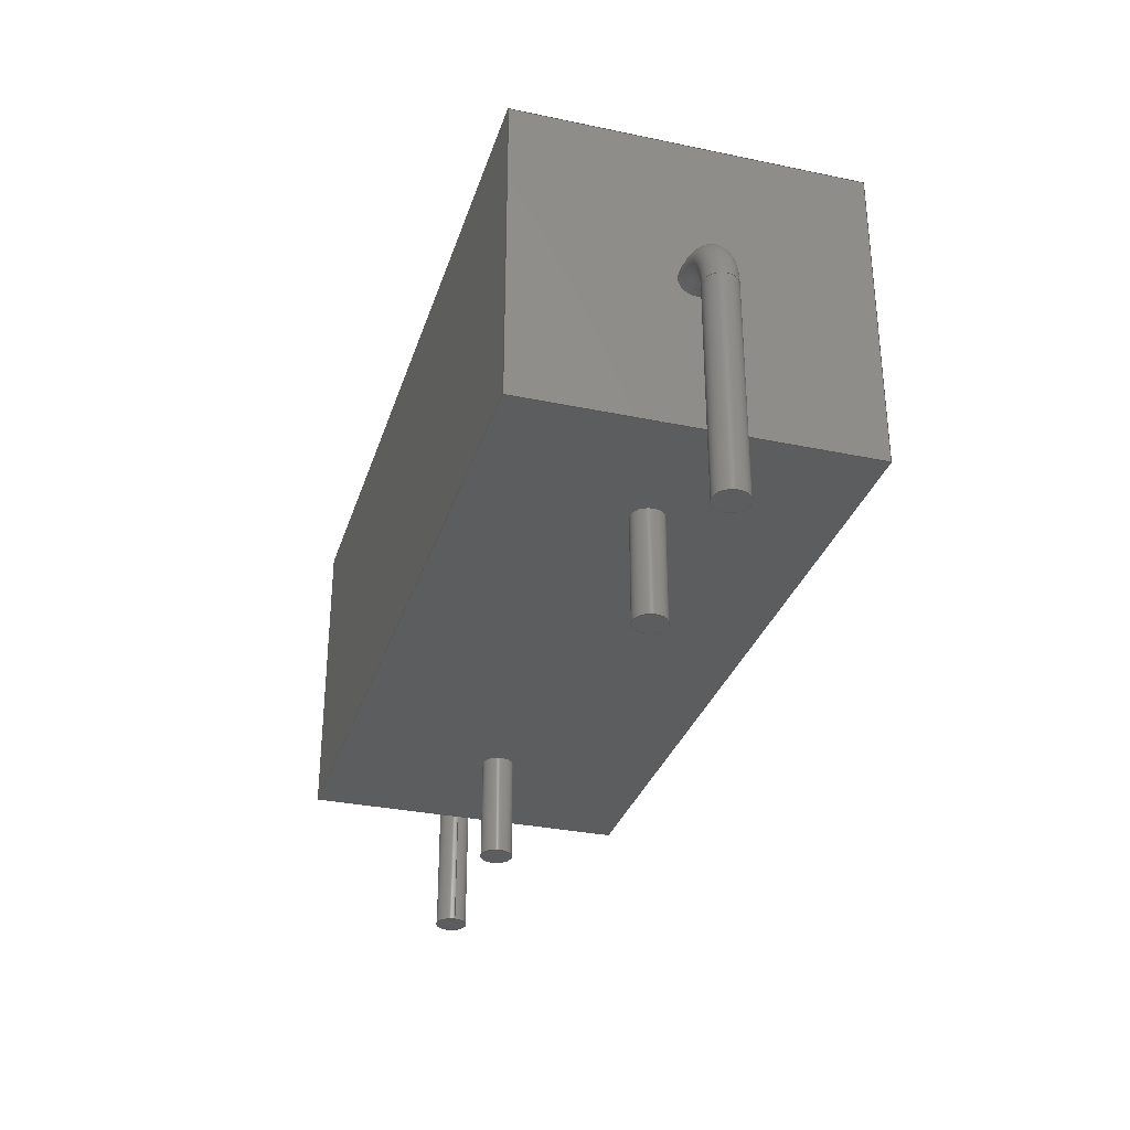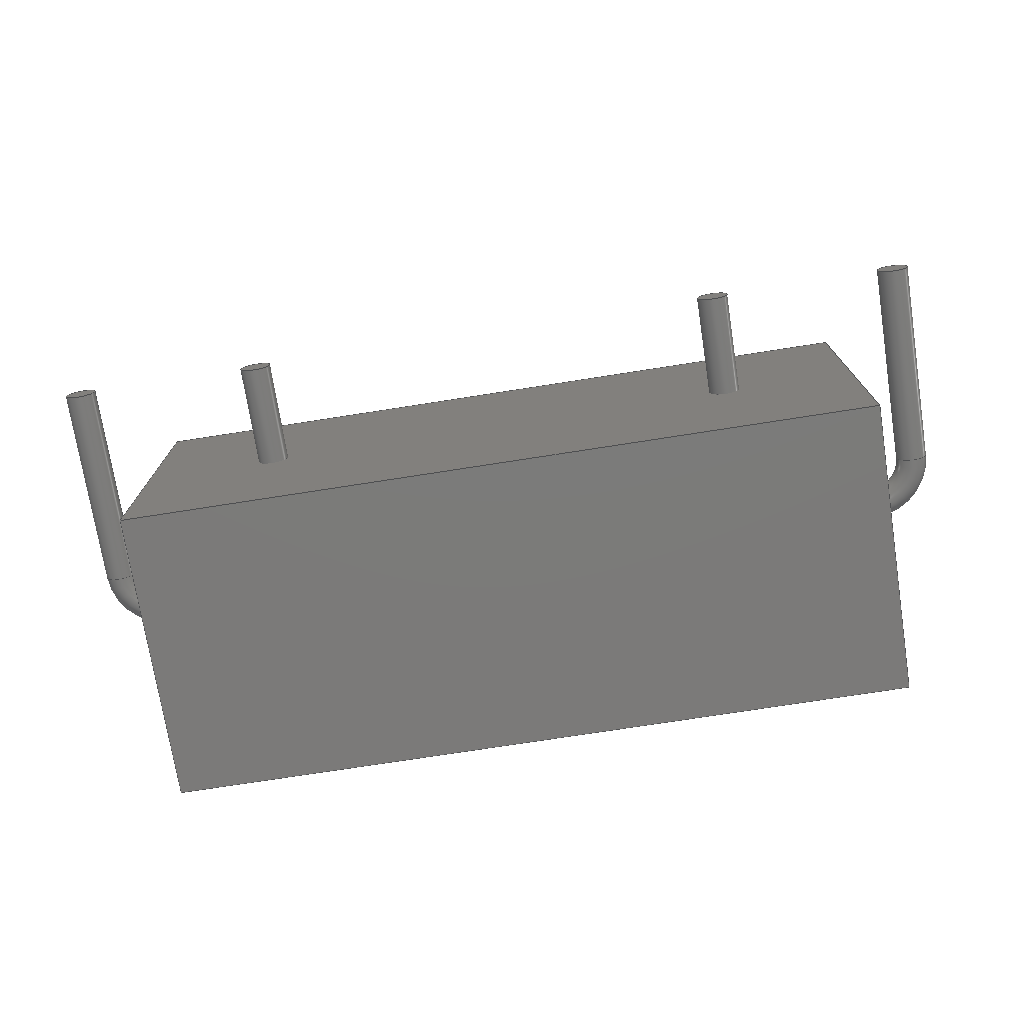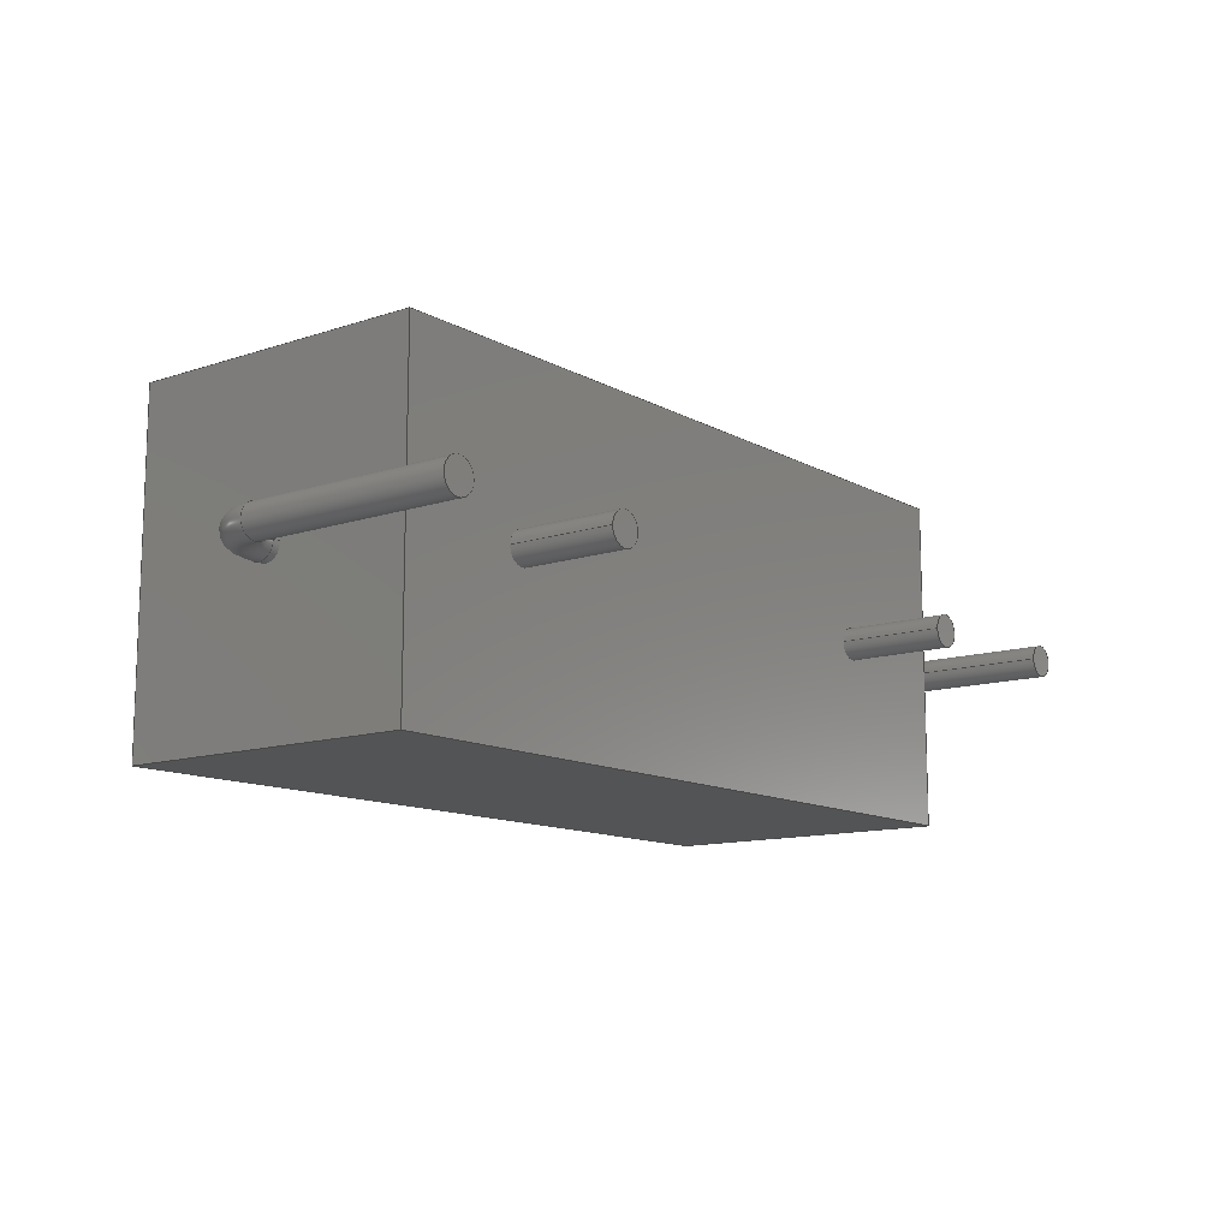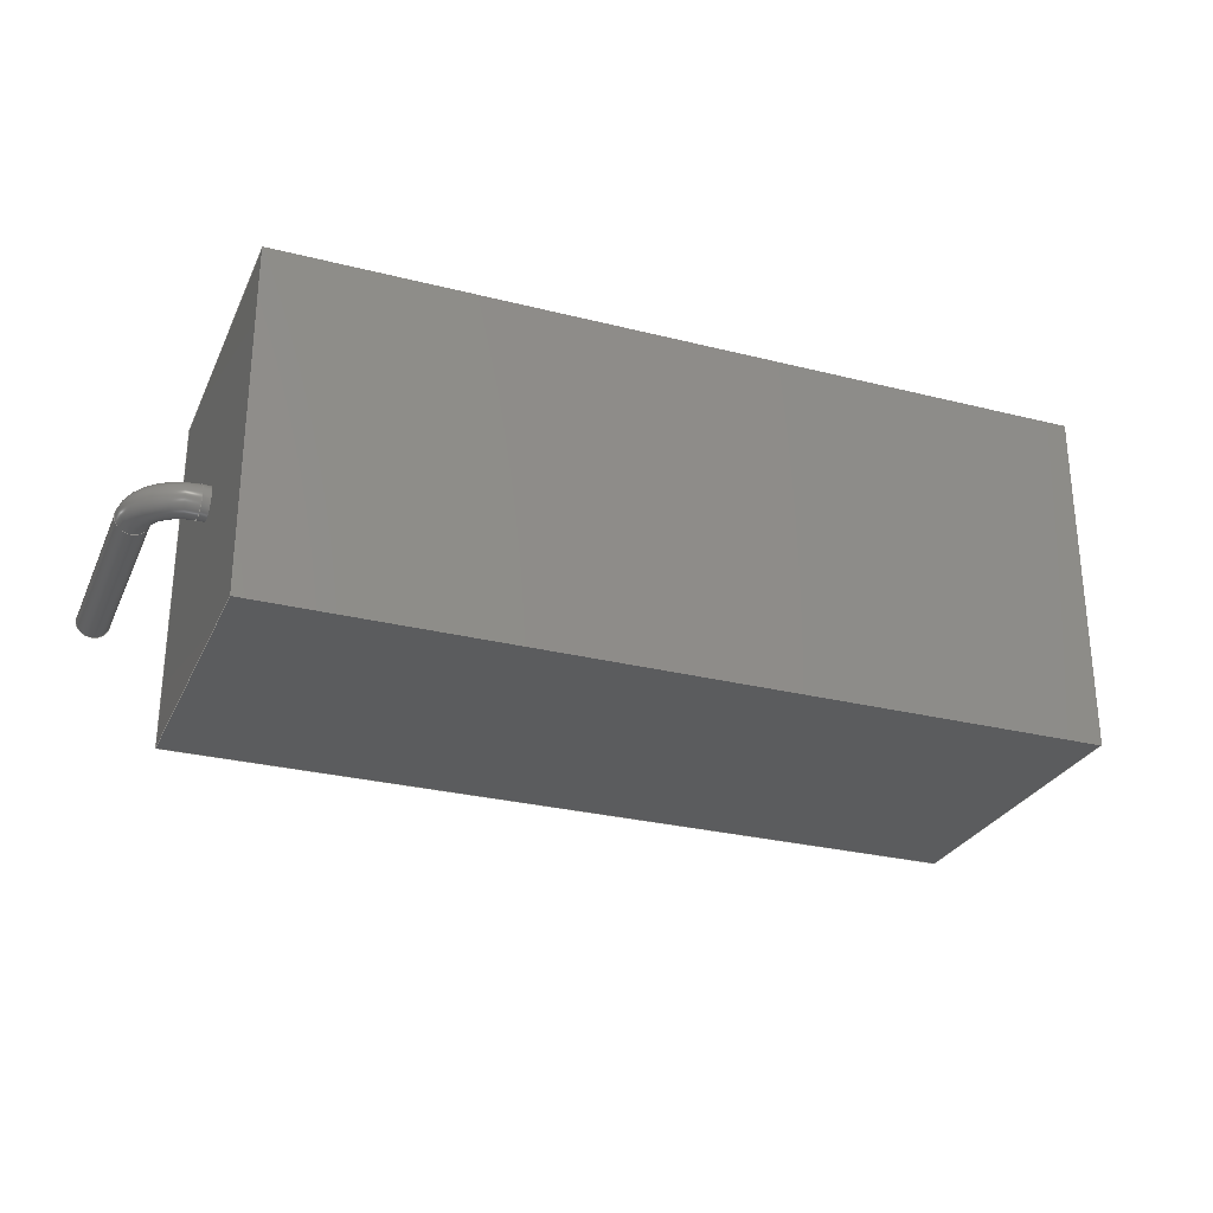
<metadata>
{"format":"step","ext":"step","renderer":"f3d","projection":"perspective","resolution":1024,"background":"white","views":[{"elev":-31.6,"azim":-106.5,"up":"+Z"},{"elev":-73.9,"azim":-171.1,"up":"+Y"},{"elev":-12.1,"azim":128.0,"up":"+Y"},{"elev":-28.0,"azim":-21.0,"up":"+Y"}]}
</metadata>
<code>
ISO-10303-21;
DATA;
#1=APPLICATION_PROTOCOL_DEFINITION('committee draft','automotive_design',1997,#2);
#2=APPLICATION_CONTEXT('core data for automotive mechanical design processes');
#3=SHAPE_DEFINITION_REPRESENTATION(#4,#10);
#4=PRODUCT_DEFINITION_SHAPE('','',#5);
#5=PRODUCT_DEFINITION('design','',#6,#9);
#6=PRODUCT_DEFINITION_FORMATION('','',#7);
#7=PRODUCT('R_Axial_Shunt_L222mm_W95mm_PS1430mm_P2540mm','R_Axial_Shunt_L222mm_W95mm_PS1430mm_P2540mm','',(#8));
#8=MECHANICAL_CONTEXT('',#2,'mechanical');
#9=PRODUCT_DEFINITION_CONTEXT('part definition',#2,'design');
#10=ADVANCED_BREP_SHAPE_REPRESENTATION('',(#11,#15),#317);
#11=AXIS2_PLACEMENT_3D('',#12,#13,#14);
#12=CARTESIAN_POINT('',(0,0,0));
#13=DIRECTION('',(0,0,1));
#14=DIRECTION('',(1,0,-0));
#15=MANIFOLD_SOLID_BREP('',#16);
#16=CLOSED_SHELL('',(#17,#47,#68,#106,#126,#146,#154,#171,#186,#205,#218,#223,#228,#249,#271,#288,#305,#310));
#17=ADVANCED_FACE('',(#18),#44,.F.);
#18=FACE_BOUND('',#19,.F.);
#19=EDGE_LOOP('',(#20,#29,#36,#41));
#20=ORIENTED_EDGE('',*,*,#21,.T.);
#21=EDGE_CURVE('',#22,#24,#26,.T.);
#22=VERTEX_POINT('',#23);
#23=CARTESIAN_POINT('',(1.6,-4.75,8.73));
#24=VERTEX_POINT('',#25);
#25=CARTESIAN_POINT('',(23.8,-4.75,8.73));
#26=LINE('',#23,#27);
#27=VECTOR('',#28,1);
#28=DIRECTION('',(1,0,0));
#29=ORIENTED_EDGE('',*,*,#30,.T.);
#30=EDGE_CURVE('',#24,#31,#33,.T.);
#31=VERTEX_POINT('',#32);
#32=CARTESIAN_POINT('',(23.8,-4.75,0));
#33=LINE('',#25,#34);
#34=VECTOR('',#35,1);
#35=DIRECTION('',(0,0,-1));
#36=ORIENTED_EDGE('',*,*,#37,.F.);
#37=EDGE_CURVE('',#38,#31,#40,.T.);
#38=VERTEX_POINT('',#39);
#39=CARTESIAN_POINT('',(1.6,-4.75,0));
#40=LINE('',#39,#27);
#41=ORIENTED_EDGE('',*,*,#42,.F.);
#42=EDGE_CURVE('',#22,#38,#43,.T.);
#43=LINE('',#23,#34);
#44=PLANE('',#45);
#45=AXIS2_PLACEMENT_3D('',#23,#46,#35);
#46=DIRECTION('',(0,1,0));
#47=ADVANCED_FACE('',(#48),#66,.F.);
#48=FACE_BOUND('',#49,.F.);
#49=EDGE_LOOP('',(#50,#57,#62,#63));
#50=ORIENTED_EDGE('',*,*,#51,.T.);
#51=EDGE_CURVE('',#52,#54,#56,.T.);
#52=VERTEX_POINT('',#53);
#53=CARTESIAN_POINT('',(1.6,4.75,8.73));
#54=VERTEX_POINT('',#55);
#55=CARTESIAN_POINT('',(23.8,4.75,8.73));
#56=LINE('',#53,#27);
#57=ORIENTED_EDGE('',*,*,#58,.T.);
#58=EDGE_CURVE('',#54,#24,#59,.T.);
#59=LINE('',#55,#60);
#60=VECTOR('',#61,1);
#61=DIRECTION('',(0,-1,0));
#62=ORIENTED_EDGE('',*,*,#21,.F.);
#63=ORIENTED_EDGE('',*,*,#64,.F.);
#64=EDGE_CURVE('',#52,#22,#65,.T.);
#65=LINE('',#53,#60);
#66=PLANE('',#67);
#67=AXIS2_PLACEMENT_3D('',#53,#35,#61);
#68=ADVANCED_FACE('',(#69,#86,#95),#104,.F.);
#69=FACE_BOUND('',#70,.F.);
#70=EDGE_LOOP('',(#71,#72,#78,#83));
#71=ORIENTED_EDGE('',*,*,#37,.T.);
#72=ORIENTED_EDGE('',*,*,#73,.T.);
#73=EDGE_CURVE('',#31,#74,#76,.T.);
#74=VERTEX_POINT('',#75);
#75=CARTESIAN_POINT('',(23.8,4.75,0));
#76=LINE('',#32,#77);
#77=VECTOR('',#46,1);
#78=ORIENTED_EDGE('',*,*,#79,.F.);
#79=EDGE_CURVE('',#80,#74,#82,.T.);
#80=VERTEX_POINT('',#81);
#81=CARTESIAN_POINT('',(1.6,4.75,0));
#82=LINE('',#81,#27);
#83=ORIENTED_EDGE('',*,*,#84,.F.);
#84=EDGE_CURVE('',#38,#80,#85,.T.);
#85=LINE('',#39,#77);
#86=FACE_BOUND('',#87,.F.);
#87=EDGE_LOOP('',(#88));
#88=ORIENTED_EDGE('',*,*,#89,.F.);
#89=EDGE_CURVE('',#90,#90,#92,.T.);
#90=VERTEX_POINT('',#91);
#91=CARTESIAN_POINT('',(6.007,0,0));
#92=CIRCLE('',#93,0.457);
#93=AXIS2_PLACEMENT_3D('',#94,#13,#28);
#94=CARTESIAN_POINT('',(5.55,0,0));
#95=FACE_BOUND('',#96,.F.);
#96=EDGE_LOOP('',(#97));
#97=ORIENTED_EDGE('',*,*,#98,.F.);
#98=EDGE_CURVE('',#99,#99,#101,.T.);
#99=VERTEX_POINT('',#100);
#100=CARTESIAN_POINT('',(20.31,0,0));
#101=CIRCLE('',#102,0.457);
#102=AXIS2_PLACEMENT_3D('',#103,#13,#28);
#103=CARTESIAN_POINT('',(19.85,0,0));
#104=PLANE('',#105);
#105=AXIS2_PLACEMENT_3D('',#39,#13,#46);
#106=ADVANCED_FACE('',(#107,#113),#123,.T.);
#107=FACE_BOUND('',#108,.T.);
#108=EDGE_LOOP('',(#83,#41,#63,#109));
#109=ORIENTED_EDGE('',*,*,#110,.F.);
#110=EDGE_CURVE('',#80,#52,#111,.T.);
#111=LINE('',#81,#112);
#112=VECTOR('',#13,1);
#113=FACE_BOUND('',#114,.T.);
#114=EDGE_LOOP('',(#115));
#115=ORIENTED_EDGE('',*,*,#116,.T.);
#116=EDGE_CURVE('',#117,#117,#119,.T.);
#117=VERTEX_POINT('',#118);
#118=CARTESIAN_POINT('',(1.6,0,3.908));
#119=CIRCLE('',#120,0.457);
#120=AXIS2_PLACEMENT_3D('',#121,#122,#35);
#121=CARTESIAN_POINT('',(1.6,0,4.365));
#122=DIRECTION('',(1,-0,0));
#123=PLANE('',#124);
#124=AXIS2_PLACEMENT_3D('',#39,#125,#35);
#125=DIRECTION('',(-1,0,0));
#126=ADVANCED_FACE('',(#127,#135),#144,.F.);
#127=FACE_BOUND('',#128,.F.);
#128=EDGE_LOOP('',(#129,#130,#131,#132));
#129=ORIENTED_EDGE('',*,*,#73,.F.);
#130=ORIENTED_EDGE('',*,*,#30,.F.);
#131=ORIENTED_EDGE('',*,*,#58,.F.);
#132=ORIENTED_EDGE('',*,*,#133,.F.);
#133=EDGE_CURVE('',#74,#54,#134,.T.);
#134=LINE('',#75,#112);
#135=FACE_BOUND('',#136,.F.);
#136=EDGE_LOOP('',(#137));
#137=ORIENTED_EDGE('',*,*,#138,.T.);
#138=EDGE_CURVE('',#139,#139,#141,.T.);
#139=VERTEX_POINT('',#140);
#140=CARTESIAN_POINT('',(23.8,0,3.908));
#141=CIRCLE('',#142,0.457);
#142=AXIS2_PLACEMENT_3D('',#143,#122,#35);
#143=CARTESIAN_POINT('',(23.8,0,4.365));
#144=PLANE('',#145);
#145=AXIS2_PLACEMENT_3D('',#32,#125,#35);
#146=ADVANCED_FACE('',(#147),#152,.F.);
#147=FACE_BOUND('',#148,.F.);
#148=EDGE_LOOP('',(#149,#150,#151,#109));
#149=ORIENTED_EDGE('',*,*,#79,.T.);
#150=ORIENTED_EDGE('',*,*,#133,.T.);
#151=ORIENTED_EDGE('',*,*,#51,.F.);
#152=PLANE('',#153);
#153=AXIS2_PLACEMENT_3D('',#81,#61,#13);
#154=ADVANCED_FACE('',(#155),#170,.T.);
#155=FACE_BOUND('',#156,.T.);
#156=EDGE_LOOP('',(#88,#157,#164,#169));
#157=ORIENTED_EDGE('',*,*,#158,.T.);
#158=EDGE_CURVE('',#90,#159,#161,.T.);
#159=VERTEX_POINT('',#160);
#160=CARTESIAN_POINT('',(6.007,0,-3));
#161=LINE('',#91,#162);
#162=VECTOR('',#163,1);
#163=DIRECTION('',(-0,-0,-1));
#164=ORIENTED_EDGE('',*,*,#165,.T.);
#165=EDGE_CURVE('',#159,#159,#166,.T.);
#166=CIRCLE('',#167,0.457);
#167=AXIS2_PLACEMENT_3D('',#168,#13,#28);
#168=CARTESIAN_POINT('',(5.55,0,-3));
#169=ORIENTED_EDGE('',*,*,#158,.F.);
#170=CYLINDRICAL_SURFACE('',#93,0.457);
#171=ADVANCED_FACE('',(#172),#185,.T.);
#172=FACE_BOUND('',#173,.T.);
#173=EDGE_LOOP('',(#97,#174,#179,#184));
#174=ORIENTED_EDGE('',*,*,#175,.T.);
#175=EDGE_CURVE('',#99,#176,#178,.T.);
#176=VERTEX_POINT('',#177);
#177=CARTESIAN_POINT('',(20.31,0,-3));
#178=LINE('',#100,#162);
#179=ORIENTED_EDGE('',*,*,#180,.T.);
#180=EDGE_CURVE('',#176,#176,#181,.T.);
#181=CIRCLE('',#182,0.457);
#182=AXIS2_PLACEMENT_3D('',#183,#13,#28);
#183=CARTESIAN_POINT('',(19.85,0,-3));
#184=ORIENTED_EDGE('',*,*,#175,.F.);
#185=CYLINDRICAL_SURFACE('',#102,0.457);
#186=ADVANCED_FACE('',(#187),#203,.T.);
#187=FACE_BOUND('',#188,.T.);
#188=EDGE_LOOP('',(#189,#198,#201,#202));
#189=ORIENTED_EDGE('',*,*,#190,.F.);
#190=EDGE_CURVE('',#191,#191,#193,.T.);
#191=VERTEX_POINT('',#192);
#192=CARTESIAN_POINT('',(1.371,0,3.908));
#193=CIRCLE('',#194,0.457);
#194=AXIS2_PLACEMENT_3D('',#195,#196,#197);
#195=CARTESIAN_POINT('',(1.371,0,4.365));
#196=DIRECTION('',(-1,0,-6.123e-17));
#197=DIRECTION('',(-6.123e-17,0,1));
#198=ORIENTED_EDGE('',*,*,#199,.T.);
#199=EDGE_CURVE('',#191,#117,#200,.T.);
#200=LINE('',#192,#27);
#201=ORIENTED_EDGE('',*,*,#116,.F.);
#202=ORIENTED_EDGE('',*,*,#199,.F.);
#203=CYLINDRICAL_SURFACE('',#204,0.457);
#204=AXIS2_PLACEMENT_3D('',#195,#28,#35);
#205=ADVANCED_FACE('',(#206),#203,.T.);
#206=FACE_BOUND('',#207,.T.);
#207=EDGE_LOOP('',(#137,#208,#212,#217));
#208=ORIENTED_EDGE('',*,*,#209,.T.);
#209=EDGE_CURVE('',#139,#210,#200,.T.);
#210=VERTEX_POINT('',#211);
#211=CARTESIAN_POINT('',(24.03,0,3.908));
#212=ORIENTED_EDGE('',*,*,#213,.F.);
#213=EDGE_CURVE('',#210,#210,#214,.T.);
#214=CIRCLE('',#215,0.457);
#215=AXIS2_PLACEMENT_3D('',#216,#122,#35);
#216=CARTESIAN_POINT('',(24.03,0,4.365));
#217=ORIENTED_EDGE('',*,*,#209,.F.);
#218=ADVANCED_FACE('',(#219),#221,.T.);
#219=FACE_BOUND('',#220,.F.);
#220=EDGE_LOOP('',(#164));
#221=PLANE('',#222);
#222=AXIS2_PLACEMENT_3D('',#160,#35,#125);
#223=ADVANCED_FACE('',(#224),#226,.T.);
#224=FACE_BOUND('',#225,.F.);
#225=EDGE_LOOP('',(#179));
#226=PLANE('',#227);
#227=AXIS2_PLACEMENT_3D('',#177,#35,#125);
#228=ADVANCED_FACE('',(#229),#246,.T.);
#229=FACE_BOUND('',#230,.T.);
#230=EDGE_LOOP('',(#231,#239,#240,#241));
#231=ORIENTED_EDGE('',*,*,#232,.T.);
#232=EDGE_CURVE('',#233,#191,#235,.T.);
#233=VERTEX_POINT('',#234);
#234=CARTESIAN_POINT('',(0.457,0,2.994));
#235=CIRCLE('',#236,0.914);
#236=AXIS2_PLACEMENT_3D('',#237,#238,#125);
#237=CARTESIAN_POINT('',(1.371,1.679e-16,2.994));
#238=DIRECTION('',(0,1,-0));
#239=ORIENTED_EDGE('',*,*,#190,.T.);
#240=ORIENTED_EDGE('',*,*,#232,.F.);
#241=ORIENTED_EDGE('',*,*,#242,.T.);
#242=EDGE_CURVE('',#233,#233,#243,.T.);
#243=CIRCLE('',#244,0.457);
#244=AXIS2_PLACEMENT_3D('',#245,#13,#28);
#245=CARTESIAN_POINT('',(0,0,2.994));
#246=TOROIDAL_SURFACE('',#247,1.371,0.457);
#247=AXIS2_PLACEMENT_3D('',#248,#46,#125);
#248=CARTESIAN_POINT('',(1.371,0,2.994));
#249=ADVANCED_FACE('',(#250),#268,.T.);
#250=FACE_BOUND('',#251,.T.);
#251=EDGE_LOOP('',(#252,#259,#266,#267));
#252=ORIENTED_EDGE('',*,*,#253,.T.);
#253=EDGE_CURVE('',#210,#254,#256,.T.);
#254=VERTEX_POINT('',#255);
#255=CARTESIAN_POINT('',(24.94,0,2.994));
#256=CIRCLE('',#257,0.914);
#257=AXIS2_PLACEMENT_3D('',#258,#46,#13);
#258=CARTESIAN_POINT('',(24.03,1.679e-16,2.994));
#259=ORIENTED_EDGE('',*,*,#260,.T.);
#260=EDGE_CURVE('',#254,#254,#261,.T.);
#261=CIRCLE('',#262,0.457);
#262=AXIS2_PLACEMENT_3D('',#263,#264,#265);
#263=CARTESIAN_POINT('',(25.4,0,2.994));
#264=DIRECTION('',(6.049e-16,-0,1));
#265=DIRECTION('',(1,0,-6.049e-16));
#266=ORIENTED_EDGE('',*,*,#253,.F.);
#267=ORIENTED_EDGE('',*,*,#213,.T.);
#268=TOROIDAL_SURFACE('',#269,1.371,0.457);
#269=AXIS2_PLACEMENT_3D('',#270,#46,#13);
#270=CARTESIAN_POINT('',(24.03,0,2.994));
#271=ADVANCED_FACE('',(#272),#287,.T.);
#272=FACE_BOUND('',#273,.T.);
#273=EDGE_LOOP('',(#274,#280,#281,#282));
#274=ORIENTED_EDGE('',*,*,#275,.T.);
#275=EDGE_CURVE('',#276,#233,#278,.T.);
#276=VERTEX_POINT('',#277);
#277=CARTESIAN_POINT('',(0.457,-1.119e-16,-3));
#278=LINE('',#279,#112);
#279=CARTESIAN_POINT('',(0.457,0,-3));
#280=ORIENTED_EDGE('',*,*,#242,.F.);
#281=ORIENTED_EDGE('',*,*,#275,.F.);
#282=ORIENTED_EDGE('',*,*,#283,.T.);
#283=EDGE_CURVE('',#276,#276,#284,.T.);
#284=CIRCLE('',#285,0.457);
#285=AXIS2_PLACEMENT_3D('',#286,#13,#28);
#286=CARTESIAN_POINT('',(0,0,-3));
#287=CYLINDRICAL_SURFACE('',#285,0.457);
#288=ADVANCED_FACE('',(#289),#303,.T.);
#289=FACE_BOUND('',#290,.T.);
#290=EDGE_LOOP('',(#291,#296,#301,#302));
#291=ORIENTED_EDGE('',*,*,#292,.T.);
#292=EDGE_CURVE('',#254,#293,#295,.T.);
#293=VERTEX_POINT('',#294);
#294=CARTESIAN_POINT('',(24.94,-1.119e-16,-3));
#295=LINE('',#255,#34);
#296=ORIENTED_EDGE('',*,*,#297,.F.);
#297=EDGE_CURVE('',#293,#293,#298,.T.);
#298=CIRCLE('',#299,0.457);
#299=AXIS2_PLACEMENT_3D('',#300,#35,#125);
#300=CARTESIAN_POINT('',(25.4,0,-3));
#301=ORIENTED_EDGE('',*,*,#292,.F.);
#302=ORIENTED_EDGE('',*,*,#260,.F.);
#303=CYLINDRICAL_SURFACE('',#304,0.457);
#304=AXIS2_PLACEMENT_3D('',#263,#35,#125);
#305=ADVANCED_FACE('',(#306),#308,.T.);
#306=FACE_BOUND('',#307,.F.);
#307=EDGE_LOOP('',(#282));
#308=PLANE('',#309);
#309=AXIS2_PLACEMENT_3D('',#279,#35,#125);
#310=ADVANCED_FACE('',(#311),#314,.F.);
#311=FACE_BOUND('',#312,.T.);
#312=EDGE_LOOP('',(#313));
#313=ORIENTED_EDGE('',*,*,#297,.T.);
#314=PLANE('',#315);
#315=AXIS2_PLACEMENT_3D('',#316,#13,#28);
#316=CARTESIAN_POINT('',(24.94,0,-3));
#317=( GEOMETRIC_REPRESENTATION_CONTEXT(3) GLOBAL_UNCERTAINTY_ASSIGNED_CONTEXT((#321)) GLOBAL_UNIT_ASSIGNED_CONTEXT((#318,#319,#320)) REPRESENTATION_CONTEXT('Context #1','3D Context with UNIT and UNCERTAINTY') );
#318=( LENGTH_UNIT() NAMED_UNIT(*) SI_UNIT(.MILLI.,.METRE.) );
#319=( NAMED_UNIT(*) PLANE_ANGLE_UNIT() SI_UNIT($,.RADIAN.) );
#320=( NAMED_UNIT(*) SI_UNIT($,.STERADIAN.) SOLID_ANGLE_UNIT() );
#321=UNCERTAINTY_MEASURE_WITH_UNIT(LENGTH_MEASURE(1e-07),#318,'distance_accuracy_value','confusion accuracy');
#322=PRODUCT_TYPE('part',$,(#7));
#323=MECHANICAL_DESIGN_GEOMETRIC_PRESENTATION_REPRESENTATION('',(#324,#332,#333,#334,#335,#336,#337,#345,#346,#347,#348,#349,#350,#351,#352,#353,#354,#355),#317);
#324=STYLED_ITEM('color',(#325),#17);
#325=PRESENTATION_STYLE_ASSIGNMENT((#326));
#326=SURFACE_STYLE_USAGE(.BOTH.,#327);
#327=SURFACE_SIDE_STYLE('',(#328));
#328=SURFACE_STYLE_FILL_AREA(#329);
#329=FILL_AREA_STYLE('',(#330));
#330=FILL_AREA_STYLE_COLOUR('',#331);
#331=COLOUR_RGB('',0.895,0.891,0.813);
#332=STYLED_ITEM('color',(#325),#47);
#333=STYLED_ITEM('color',(#325),#68);
#334=STYLED_ITEM('color',(#325),#106);
#335=STYLED_ITEM('color',(#325),#126);
#336=STYLED_ITEM('color',(#325),#146);
#337=STYLED_ITEM('color',(#338),#154);
#338=PRESENTATION_STYLE_ASSIGNMENT((#339));
#339=SURFACE_STYLE_USAGE(.BOTH.,#340);
#340=SURFACE_SIDE_STYLE('',(#341));
#341=SURFACE_STYLE_FILL_AREA(#342);
#342=FILL_AREA_STYLE('',(#343));
#343=FILL_AREA_STYLE_COLOUR('',#344);
#344=COLOUR_RGB('',0.824,0.82,0.781);
#345=STYLED_ITEM('color',(#338),#171);
#346=STYLED_ITEM('color',(#338),#186);
#347=STYLED_ITEM('color',(#338),#205);
#348=STYLED_ITEM('color',(#338),#218);
#349=STYLED_ITEM('color',(#338),#223);
#350=STYLED_ITEM('color',(#338),#228);
#351=STYLED_ITEM('color',(#338),#249);
#352=STYLED_ITEM('color',(#338),#271);
#353=STYLED_ITEM('color',(#338),#288);
#354=STYLED_ITEM('color',(#338),#305);
#355=STYLED_ITEM('color',(#338),#310);
ENDSEC;
END-ISO-10303-21;


</code>
